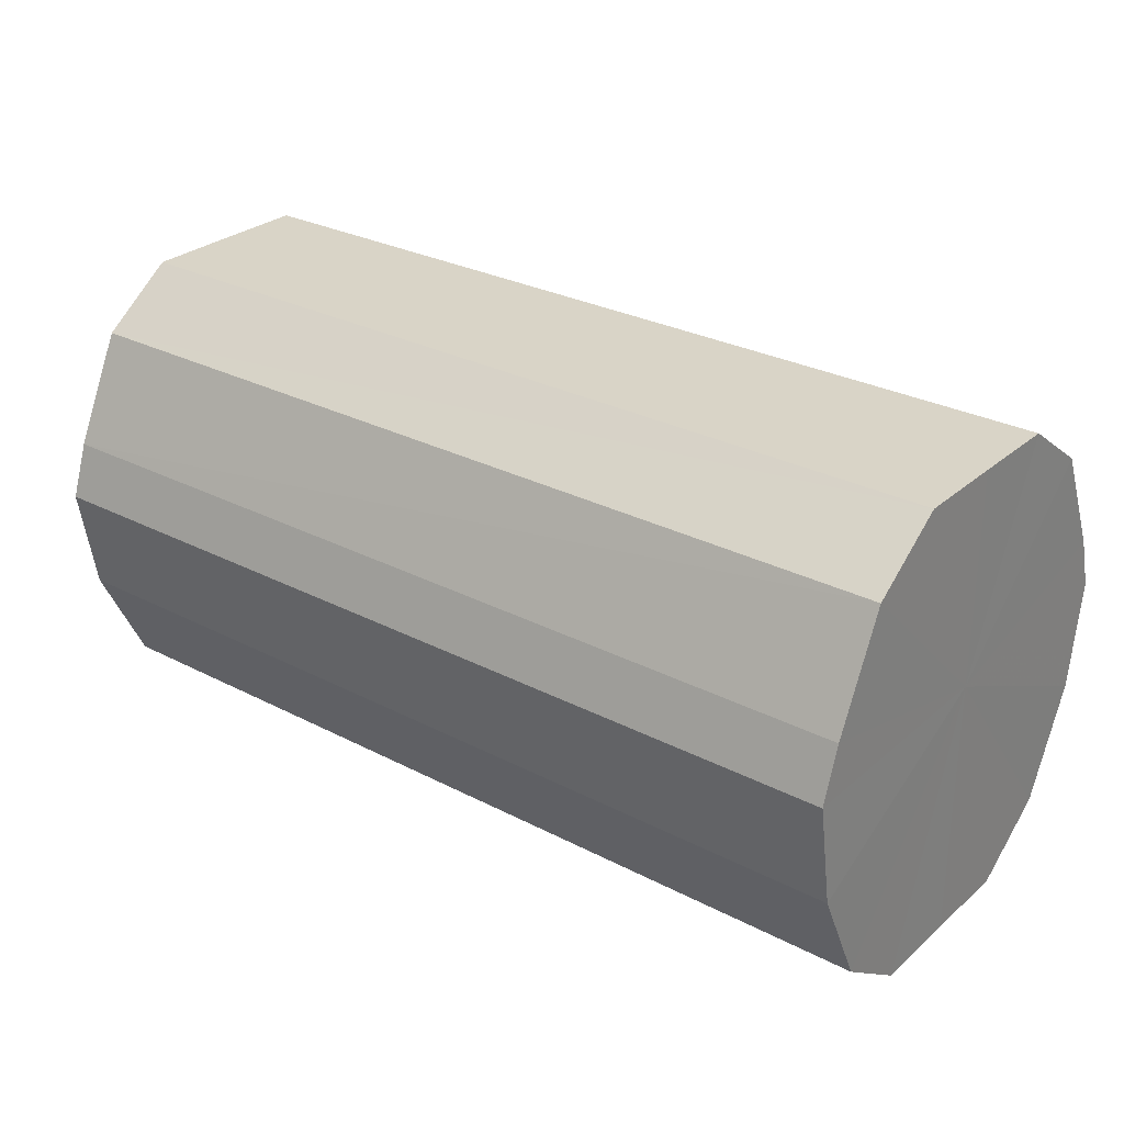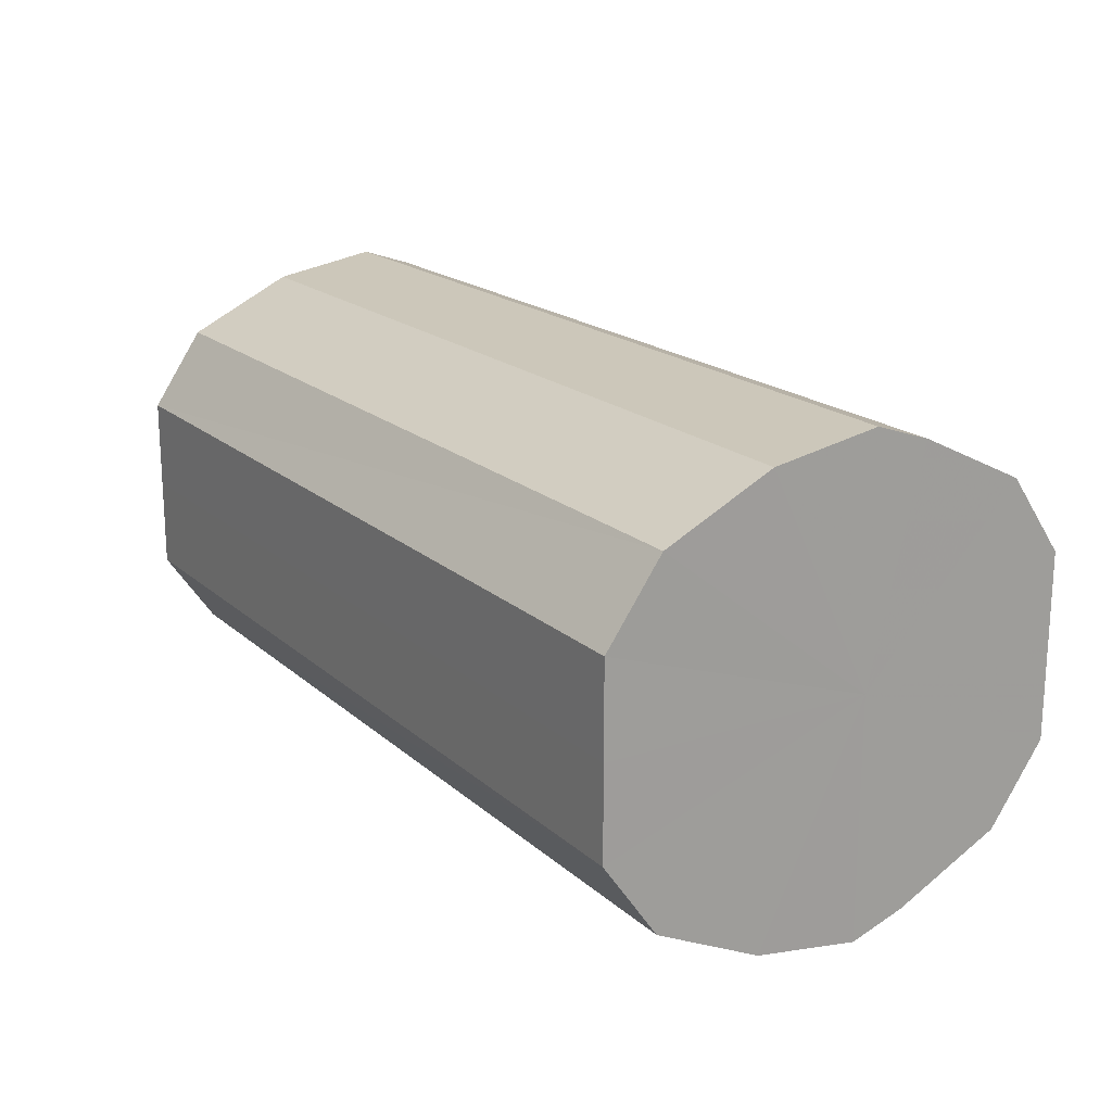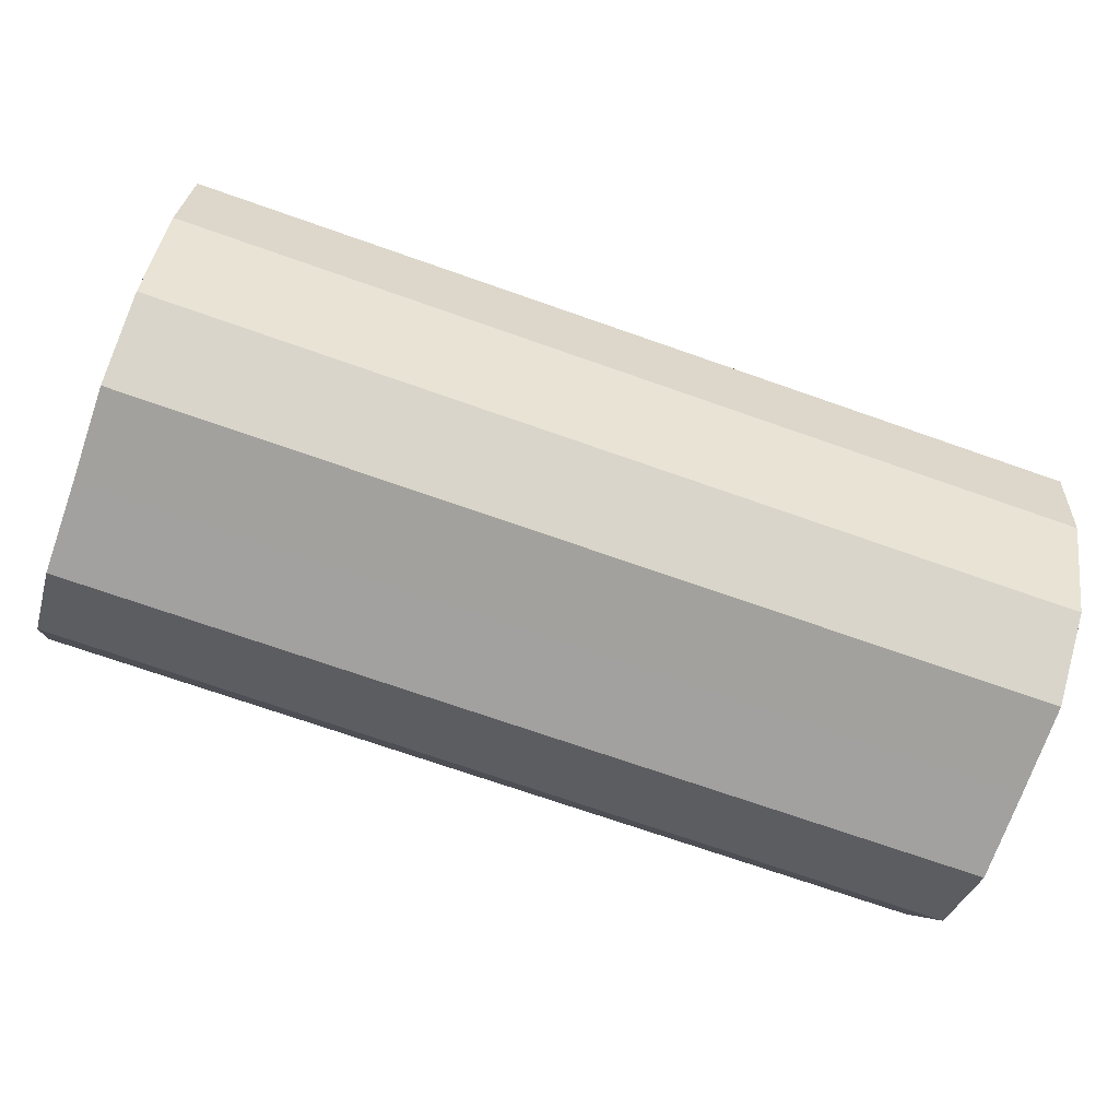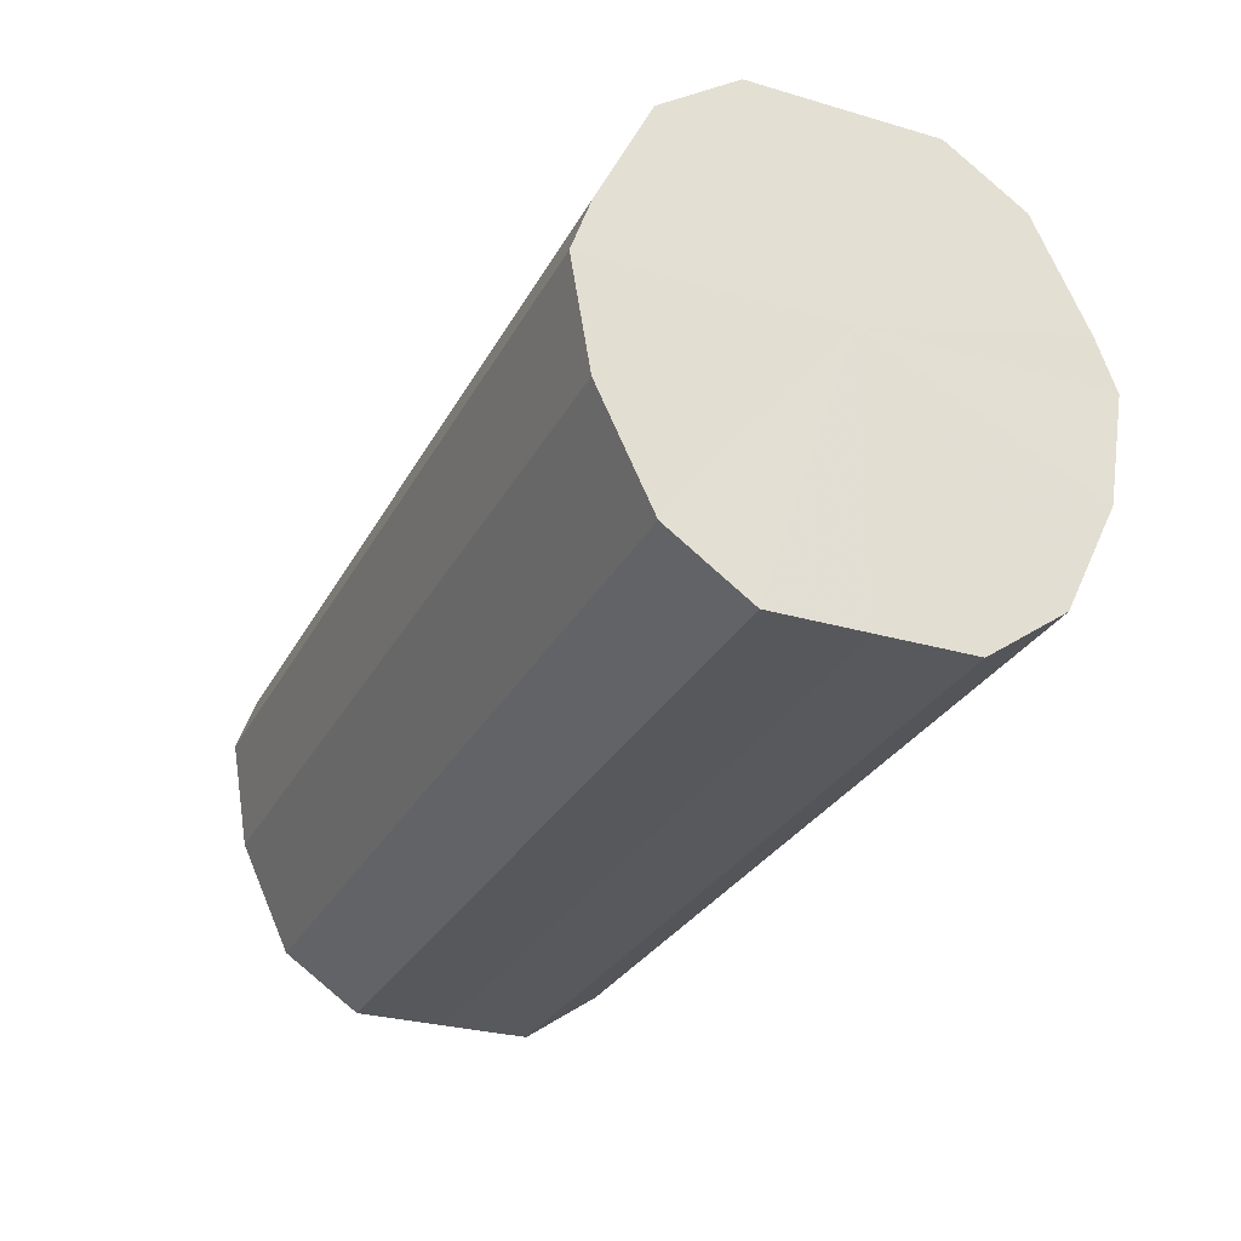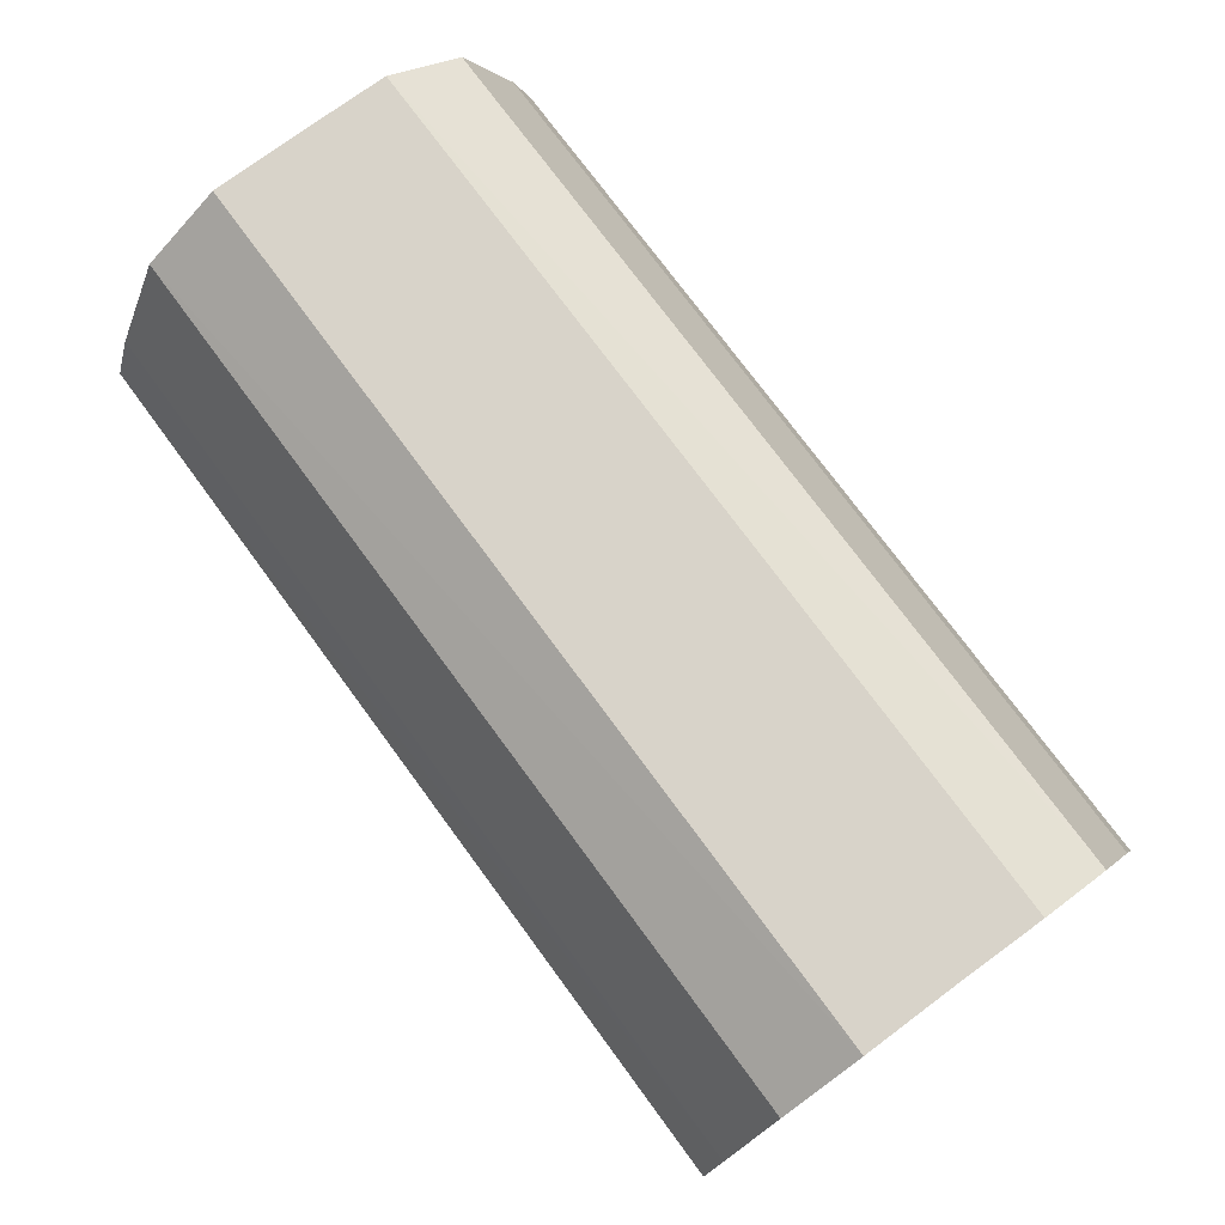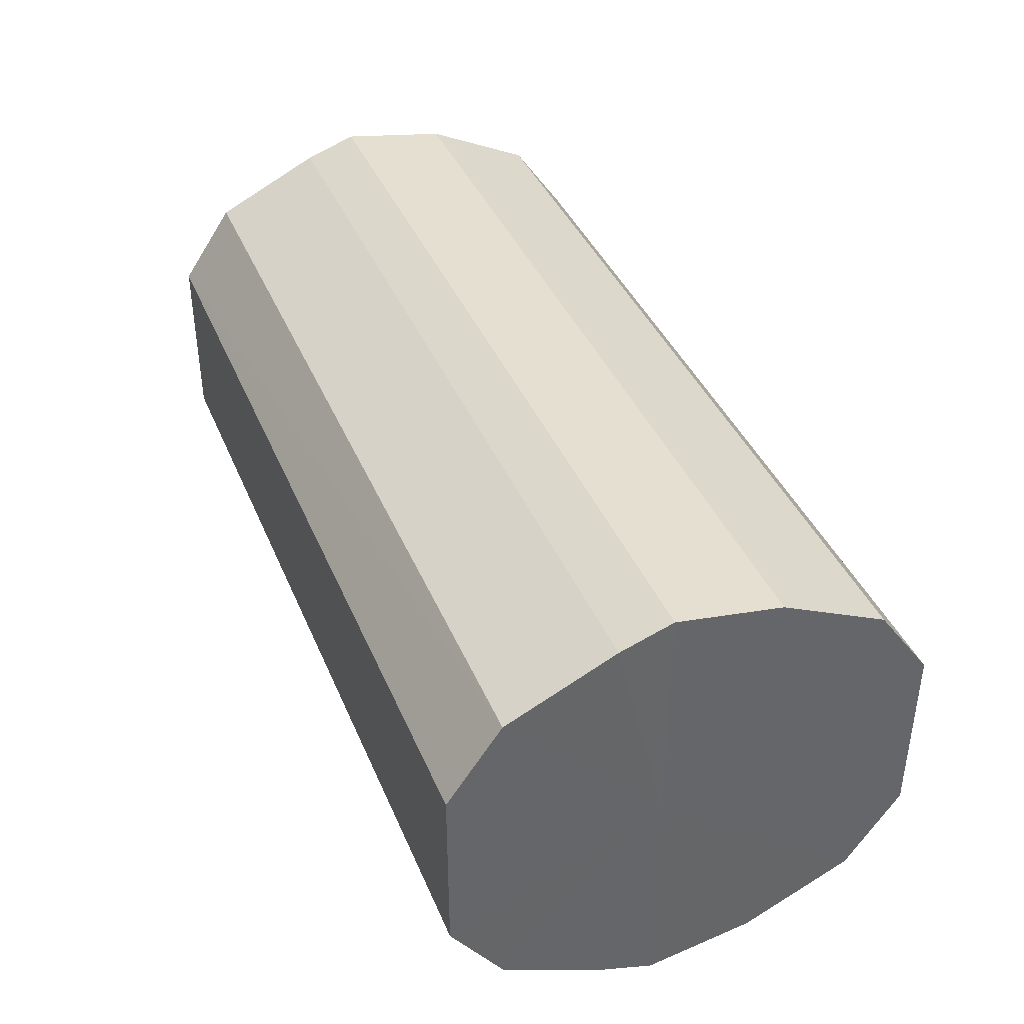
<metadata>
{"format":"obj","ext":"obj","renderer":"f3d","projection":"perspective","resolution":1024,"background":"white","views":[{"elev":28.6,"azim":38.0,"up":"+Y"},{"elev":18.7,"azim":57.8,"up":"+Z"},{"elev":-72.2,"azim":160.7,"up":"+Y"},{"elev":-28.8,"azim":66.6,"up":"+Y"},{"elev":75.5,"azim":53.6,"up":"+Y"},{"elev":39.8,"azim":-111.4,"up":"+Z"}]}
</metadata>
<code>
o 8991
v 2224 1884 14.14
v 2224 1884 14.16
v 2223 1884 14.14
v 2224 1884 14.18
v 2223 1884 14.16
v 2224 1884 14.13
v 2223 1884 14.13
v 2224 1884 14.19
v 2223 1884 14.18
v 2224 1884 14.11
v 2223 1884 14.11
v 2224 1884 14.19
v 2223 1884 14.19
v 2224 1884 14.1
v 2223 1884 14.1
v 2224 1885 14.19
v 2223 1884 14.19
v 2224 1884 14.1
v 2223 1884 14.1
v 2224 1885 14.18
v 2223 1885 14.19
v 2224 1885 14.1
v 2223 1885 14.1
v 2224 1885 14.16
v 2223 1885 14.18
v 2224 1885 14.11
v 2223 1885 14.11
v 2224 1885 14.14
v 2223 1885 14.16
v 2224 1885 14.13
v 2223 1885 14.13
v 2223 1885 14.14
v 2223 1884 14.14
v 2224 1884 14.16
v 2223 1884 14.16
v 2224 1884 14.18
v 2223 1884 14.18
v 2223 1884 14.13
v 2224 1884 14.14
v 2223 1884 14.11
v 2224 1884 14.13
v 2224 1884 14.19
v 2223 1884 14.19
v 2223 1884 14.1
v 2224 1884 14.11
v 2223 1884 14.1
v 2224 1884 14.1
v 2224 1884 14.19
v 2223 1884 14.19
v 2223 1885 14.1
v 2224 1884 14.1
v 2223 1885 14.11
v 2224 1885 14.1
v 2224 1885 14.19
v 2223 1885 14.19
v 2223 1885 14.13
v 2224 1885 14.11
v 2223 1885 14.14
v 2224 1885 14.13
v 2224 1885 14.18
v 2223 1885 14.18
v 2223 1885 14.16
v 2224 1885 14.14
v 2224 1885 14.16
v 2224 1884 14.14
v 2224 1884 14.16
v 2224 1884 14.14
v 2224 1884 14.18
v 2224 1884 14.13
v 2224 1884 14.19
v 2224 1884 14.11
v 2224 1884 14.19
v 2224 1884 14.1
v 2224 1885 14.19
v 2224 1884 14.1
v 2224 1885 14.18
v 2224 1885 14.1
v 2224 1885 14.16
v 2224 1885 14.11
v 2224 1885 14.14
v 2224 1885 14.13
v 2223 1884 14.14
v 2223 1884 14.14
v 2223 1884 14.16
v 2223 1884 14.13
v 2223 1884 14.18
v 2223 1884 14.11
v 2223 1884 14.19
v 2223 1884 14.1
v 2223 1884 14.19
v 2223 1884 14.1
v 2223 1885 14.19
v 2223 1885 14.1
v 2223 1885 14.18
v 2223 1885 14.11
v 2223 1885 14.16
v 2223 1885 14.13
v 2223 1885 14.14
f 1 2 3
f 2 4 5
f 6 1 7
f 4 8 9
f 10 6 11
f 8 12 13
f 14 10 15
f 12 16 17
f 18 14 19
f 16 20 21
f 22 18 23
f 20 24 25
f 26 22 27
f 24 28 29
f 30 26 31
f 28 30 32
f 33 34 35
f 35 36 37
f 38 39 33
f 40 41 38
f 37 42 43
f 44 45 40
f 46 47 44
f 43 48 49
f 50 51 46
f 52 53 50
f 49 54 55
f 56 57 52
f 58 59 56
f 55 60 61
f 62 63 58
f 61 64 62
f 65 66 67
f 65 68 66
f 65 67 69
f 65 70 68
f 65 69 71
f 65 72 70
f 65 71 73
f 65 74 72
f 65 73 75
f 65 76 74
f 65 75 77
f 65 78 76
f 65 77 79
f 65 80 78
f 65 79 81
f 65 81 80
f 82 83 84
f 82 85 83
f 82 84 86
f 82 87 85
f 82 86 88
f 82 89 87
f 82 88 90
f 82 91 89
f 82 90 92
f 82 93 91
f 82 92 94
f 82 95 93
f 82 94 96
f 82 97 95
f 82 96 98
f 82 98 97

</code>
